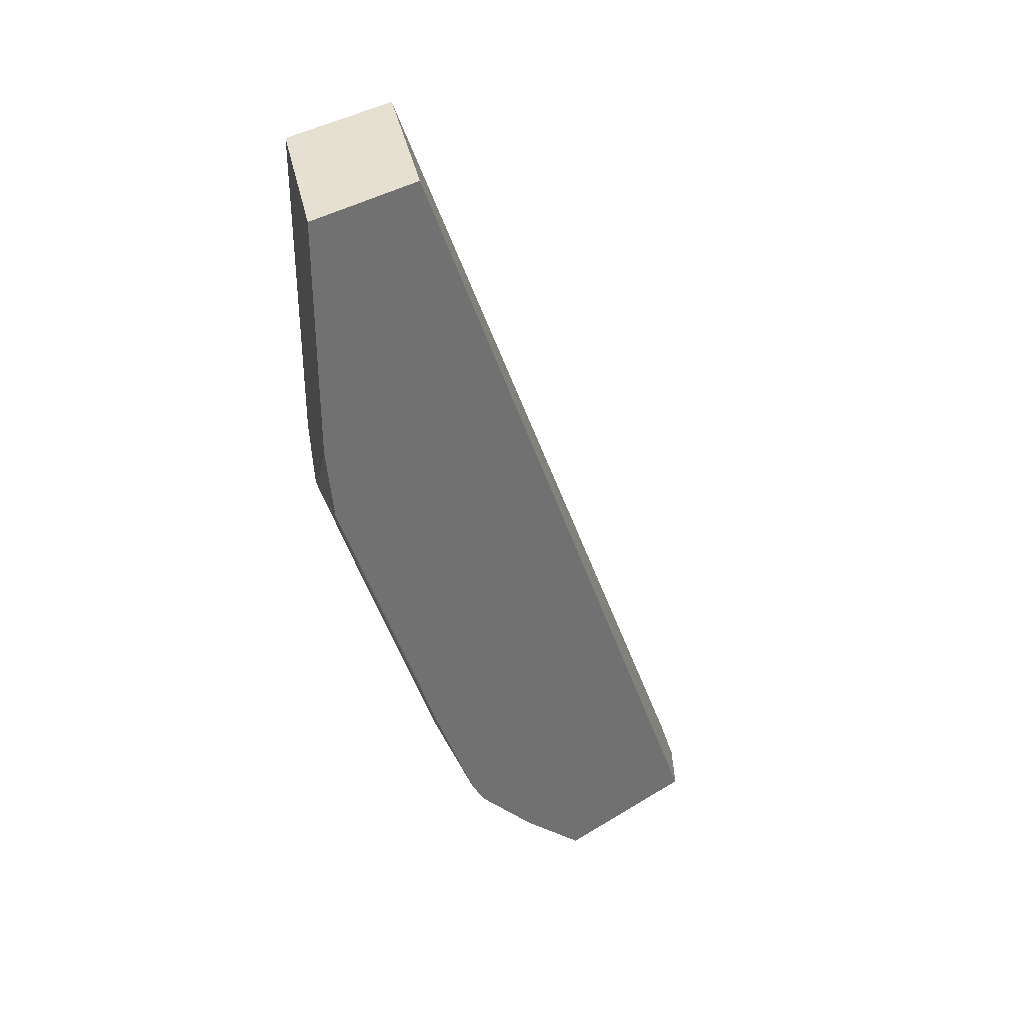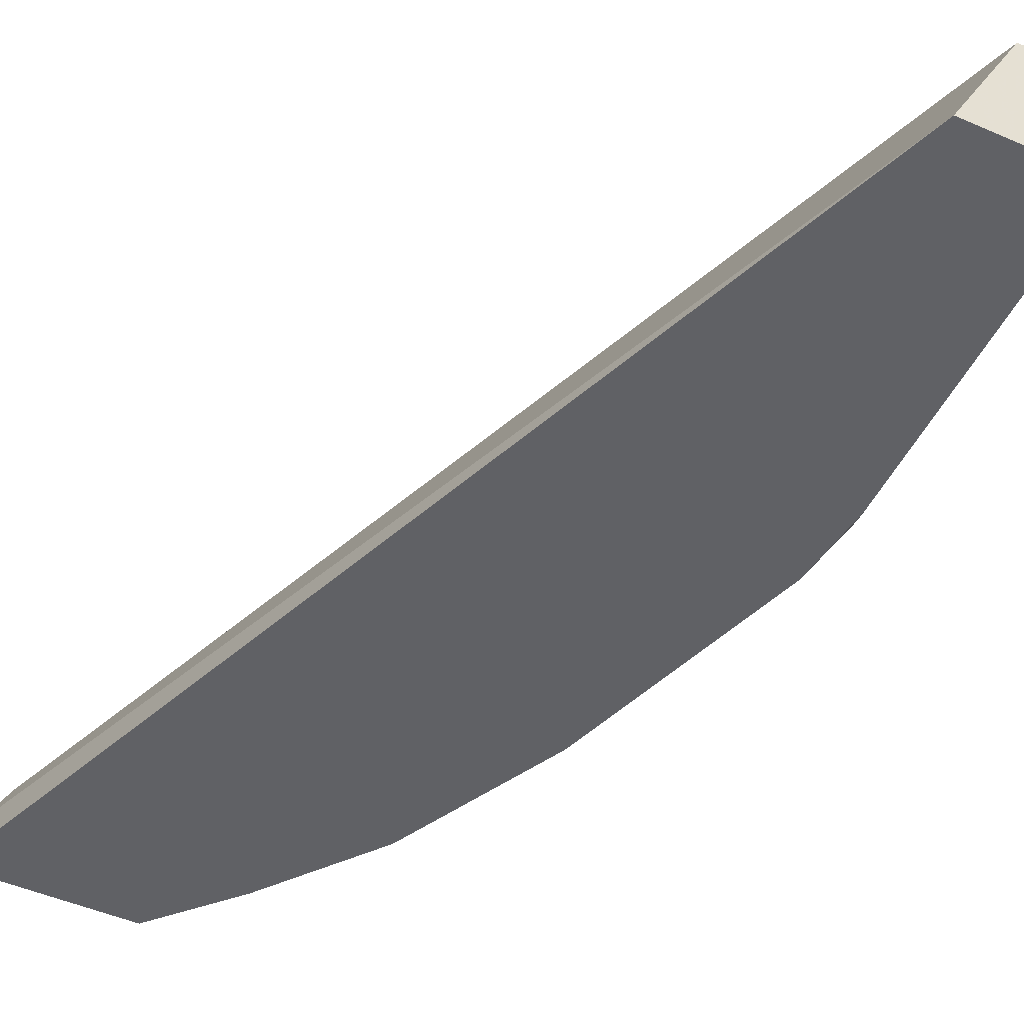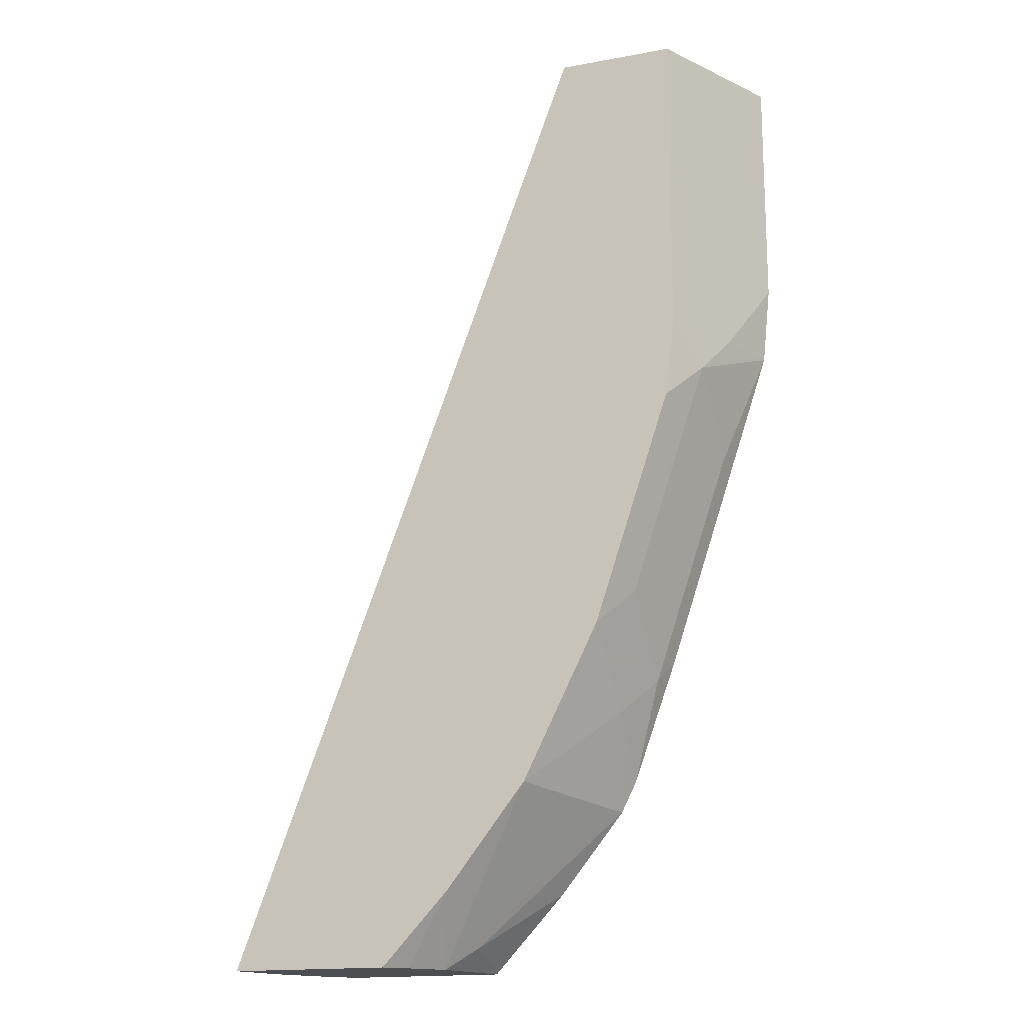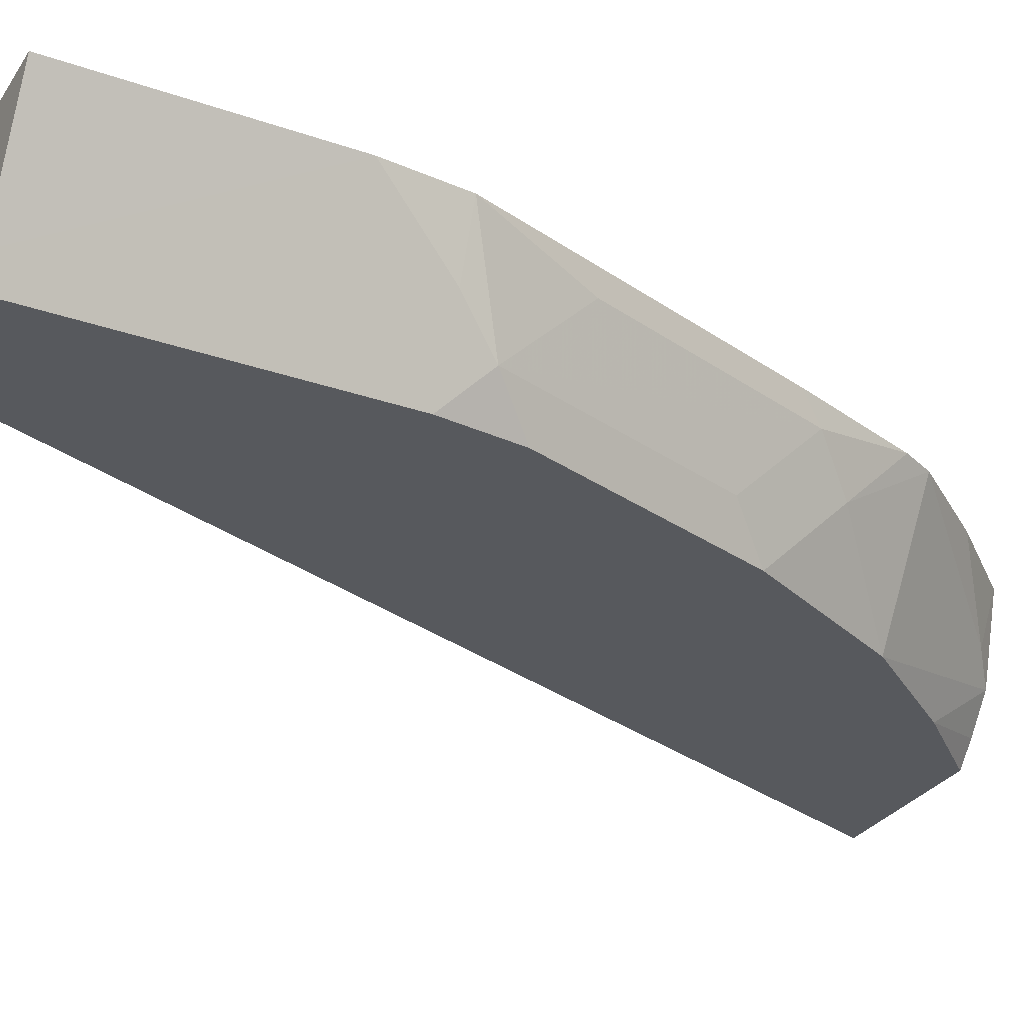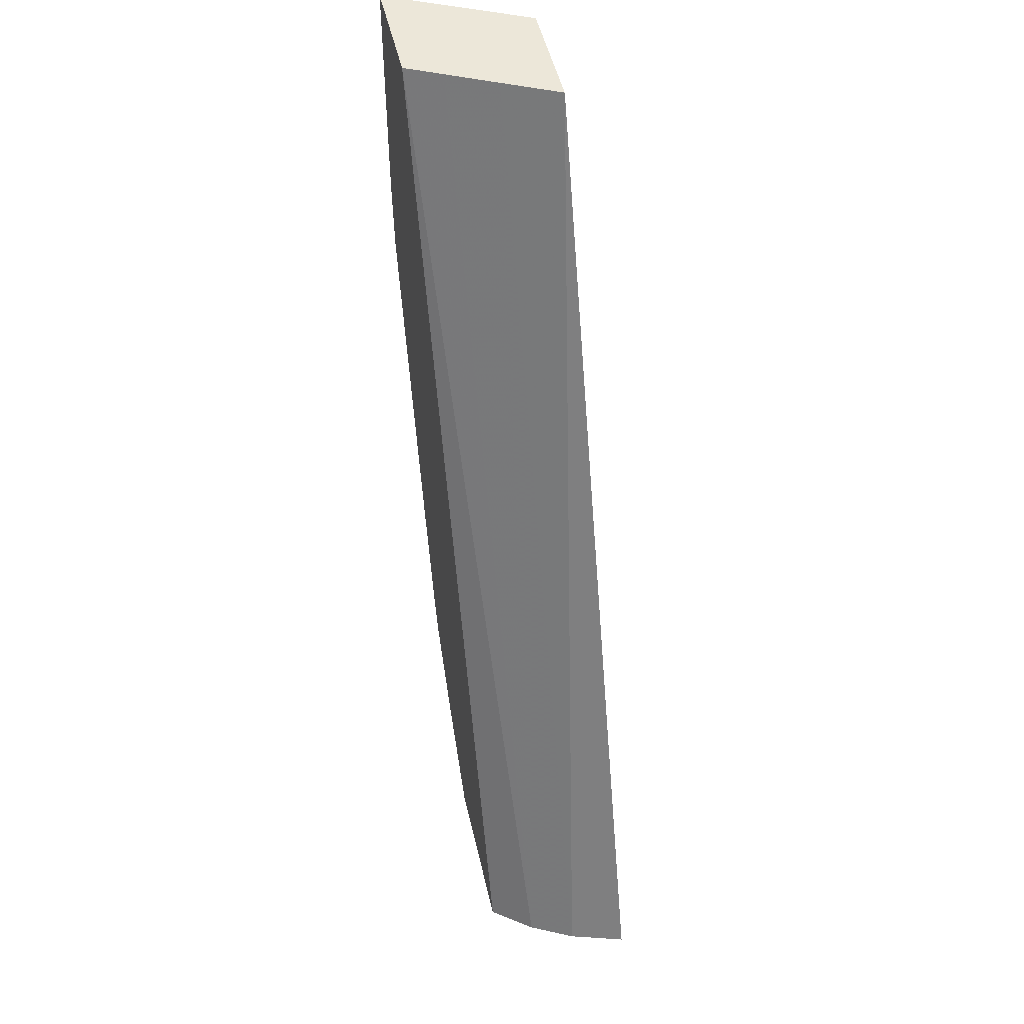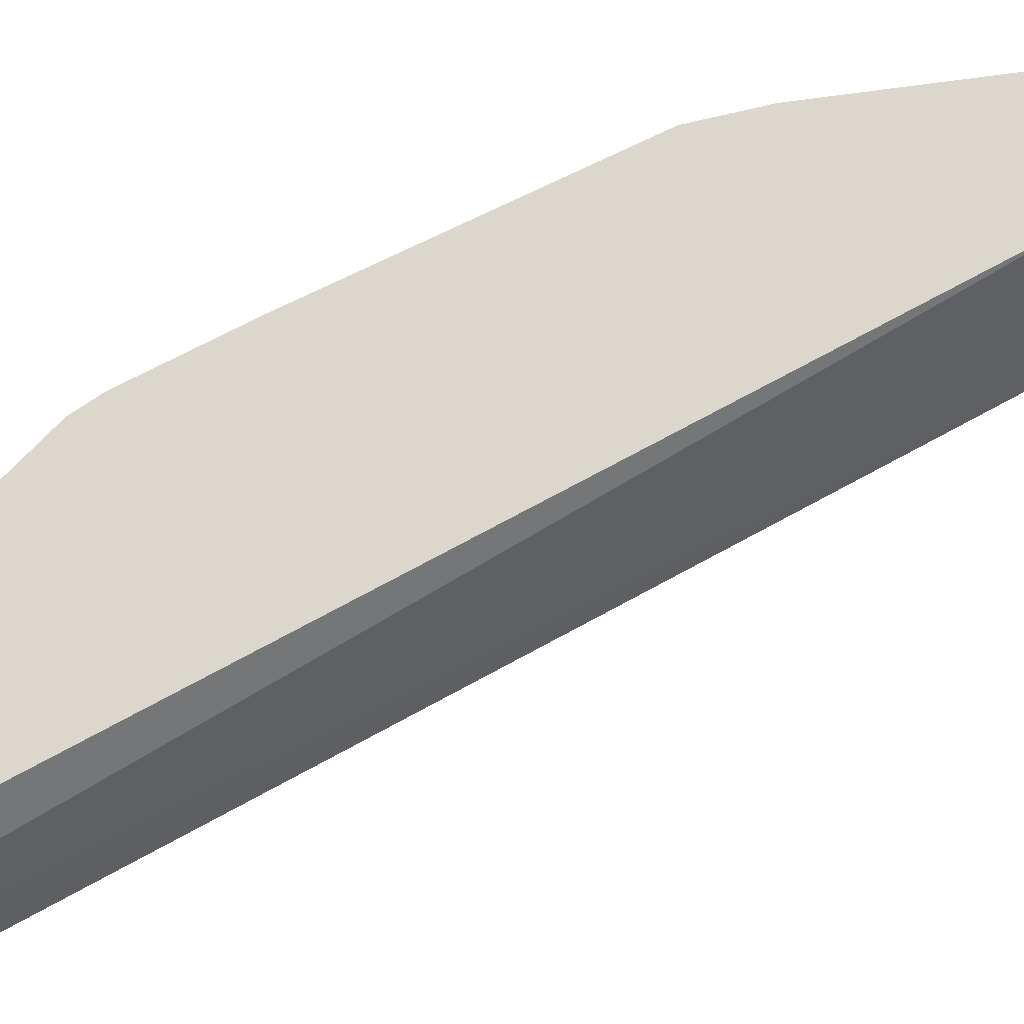
<metadata>
{"format":"obj","ext":"obj","renderer":"f3d","projection":"perspective","resolution":1024,"background":"white","views":[{"elev":37.6,"azim":141.7,"up":"+Z"},{"elev":-49.6,"azim":-25.5,"up":"+Y"},{"elev":-16.6,"azim":20.4,"up":"+Z"},{"elev":-29.4,"azim":62.8,"up":"+Y"},{"elev":49.6,"azim":-102.8,"up":"+Z"},{"elev":73.1,"azim":-97.9,"up":"+Y"}]}
</metadata>
<code>
v 0.6699 -0.4663 0.002148
v 0.6207 -0.4663 0.002148
v 0.6458 -0.5152 0.002148
v 0.6699 -0.4663 -0.09855
v 0.613 -0.4817 0.002148
v 0.4679 -0.4663 -0.4033
v 0.4552 -0.4834 -0.4033
v 0.6407 -0.5254 0.002148
v 0.6486 -0.509 -0.1478
v 0.6568 -0.4926 -0.1314
v 0.6666 -0.4663 -0.1314
v 0.6028 -0.5021 0.002148
v 0.5362 -0.4663 -0.4033
v 0.4459 -0.5018 -0.4033
v 0.5912 -0.5254 0.002148
v 0.6404 -0.5254 -0.1314
v 0.6363 -0.5254 -0.1642
v 0.6157 -0.509 -0.2463
v 0.6157 -0.4762 -0.2791
v 0.6486 -0.4762 -0.1806
v 0.6535 -0.4663 -0.1708
v 0.5918 -0.524 0.002148
v 0.5367 -0.4663 -0.4028
v 0.5262 -0.5018 -0.4033
v 0.4388 -0.5254 -0.4033
v 0.6035 -0.5254 -0.2626
v 0.6034 -0.4926 -0.2955
v 0.6018 -0.4663 -0.3218
v 0.6207 -0.4663 -0.2693
v 0.5378 -0.4926 -0.3941
v 0.567 -0.4663 -0.37
v 0.5155 -0.5162 -0.4033
v 0.5829 -0.4762 -0.3448
v 0.5665 -0.509 -0.3448
v 0.5706 -0.5254 -0.3285
v 0.5364 -0.5254 -0.3722
v 0.5074 -0.5254 -0.4033
v 0.5707 -0.5254 -0.3283
v 0.5952 -0.4663 -0.3349
f 18 26 19
f 11 20 21
f 14 15 22
f 14 25 15
f 13 23 24
f 12 14 22
f 9 11 10
f 9 16 17
f 9 19 20
f 9 18 19
f 9 26 18
f 9 17 26
f 8 16 9
f 8 17 16
f 19 26 27
f 9 20 11
f 19 27 28
f 30 31 39
f 19 29 21
f 35 39 38
f 33 35 34
f 33 39 35
f 32 36 37
f 30 39 33
f 27 39 28
f 27 38 39
f 19 28 29
f 26 38 27
f 24 35 36
f 24 34 35
f 24 33 34
f 24 30 33
f 23 31 30
f 23 30 24
f 19 21 20
f 24 36 32
f 8 26 17
f 8 35 38
f 8 36 35
f 1 23 13
f 1 31 23
f 1 39 31
f 1 28 39
f 1 29 28
f 1 21 29
f 1 11 21
f 1 4 11
f 1 3 4
f 1 8 3
f 1 22 15
f 1 12 22
f 1 5 12
f 1 2 5
f 8 38 26
f 1 13 6
f 1 6 2
f 1 15 8
f 2 7 5
f 8 37 36
f 2 6 7
f 8 25 37
f 7 14 12
f 6 14 7
f 6 25 14
f 6 37 25
f 8 15 25
f 6 24 32
f 6 13 24
f 3 8 9
f 5 7 12
f 4 10 11
f 3 10 4
f 6 32 37
f 3 9 10

</code>
